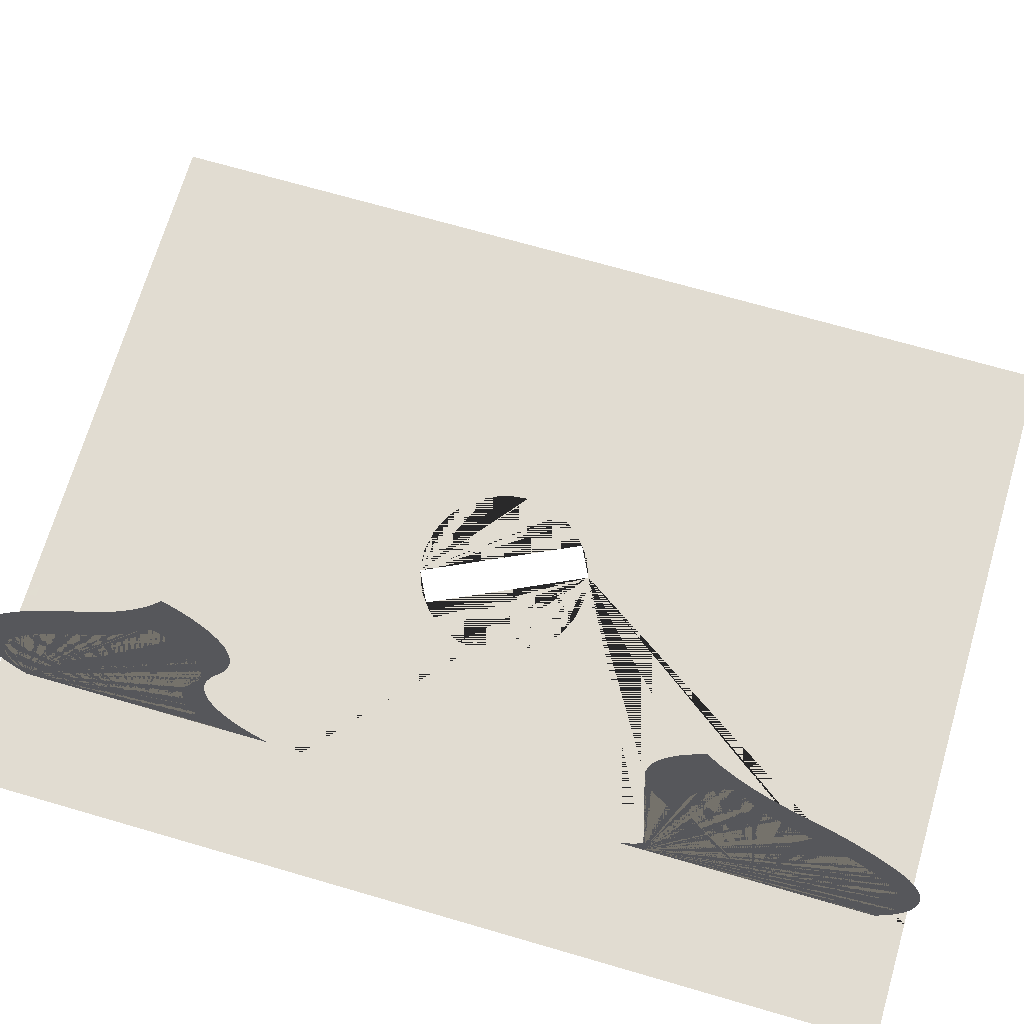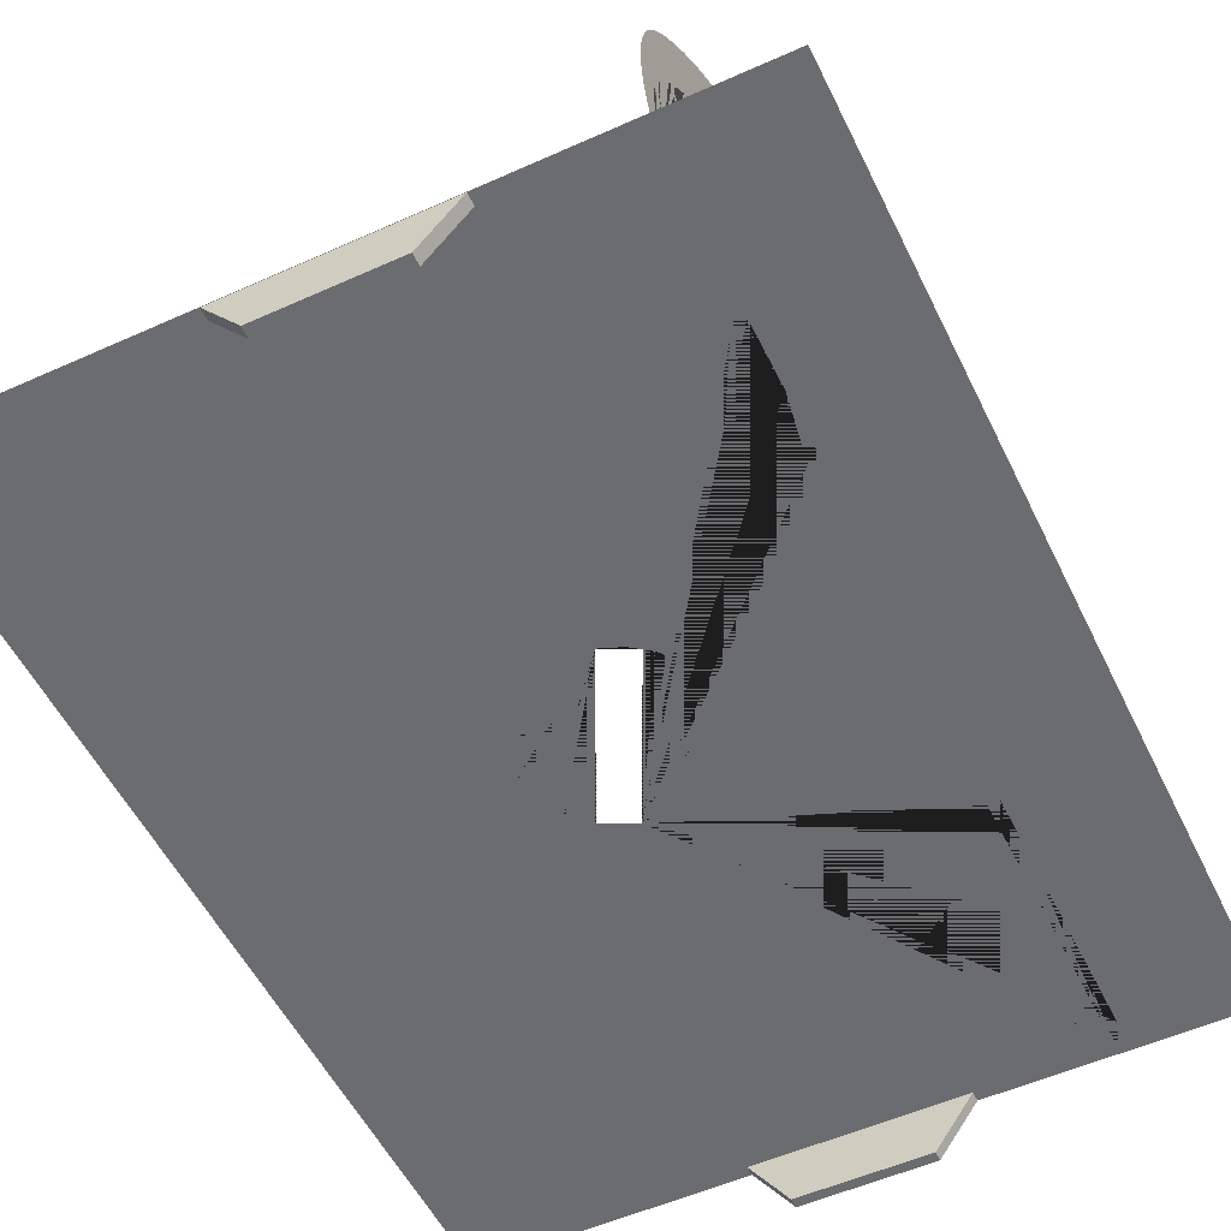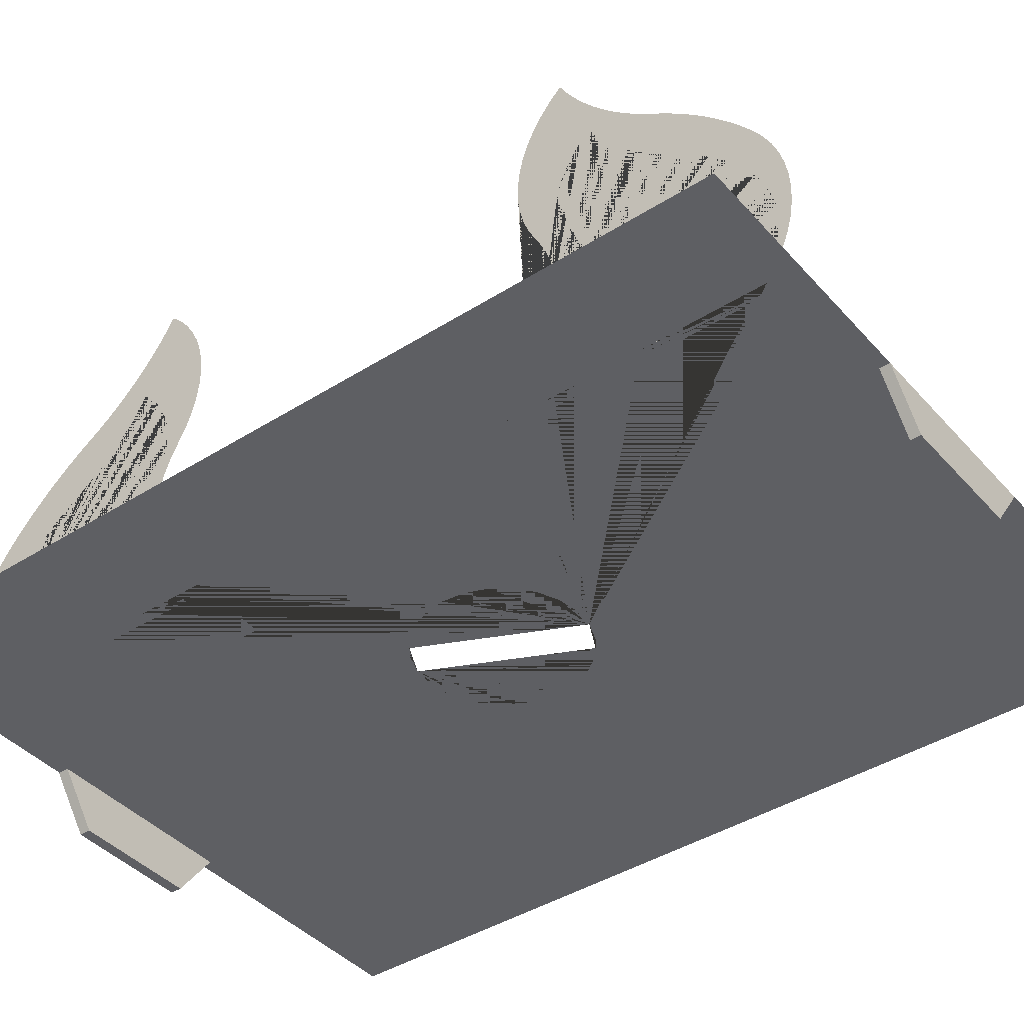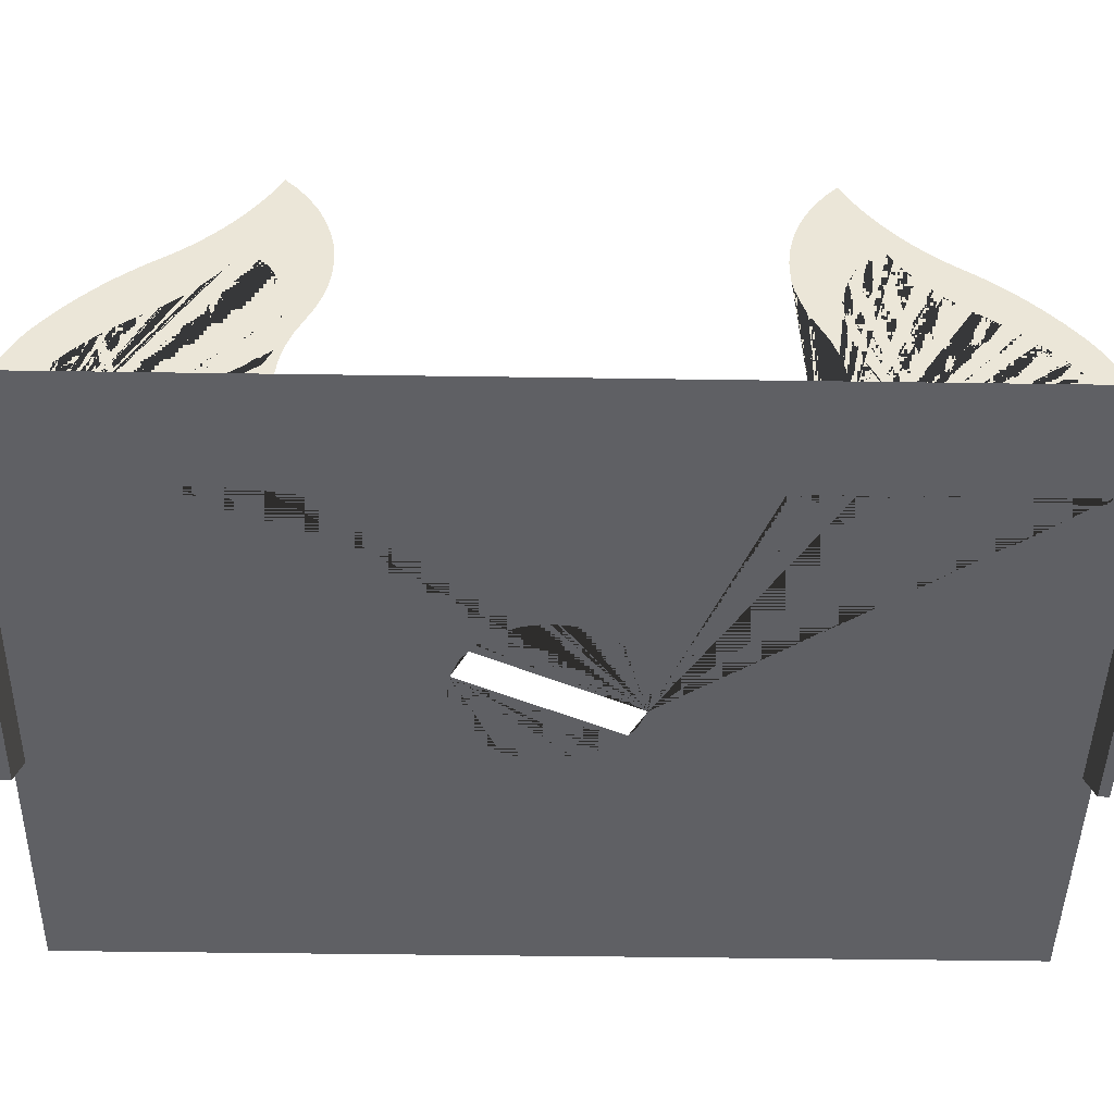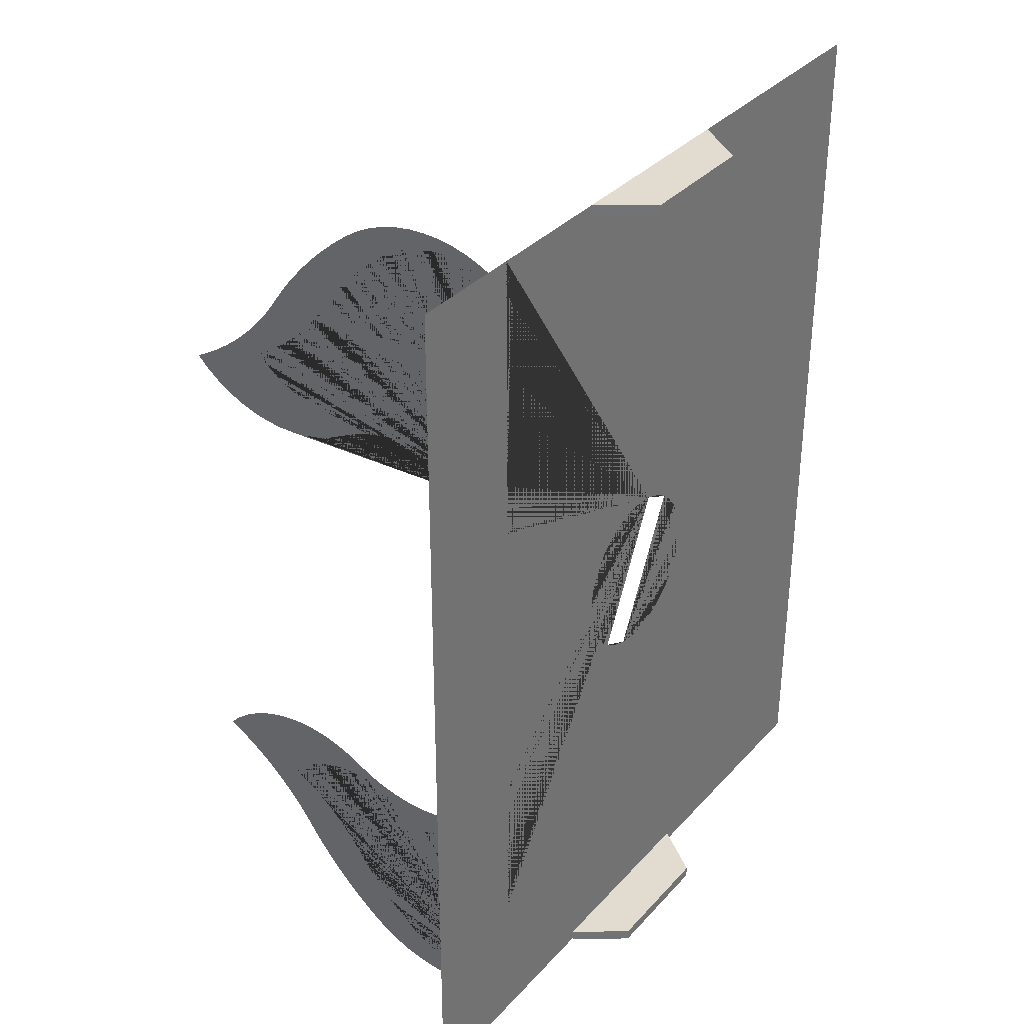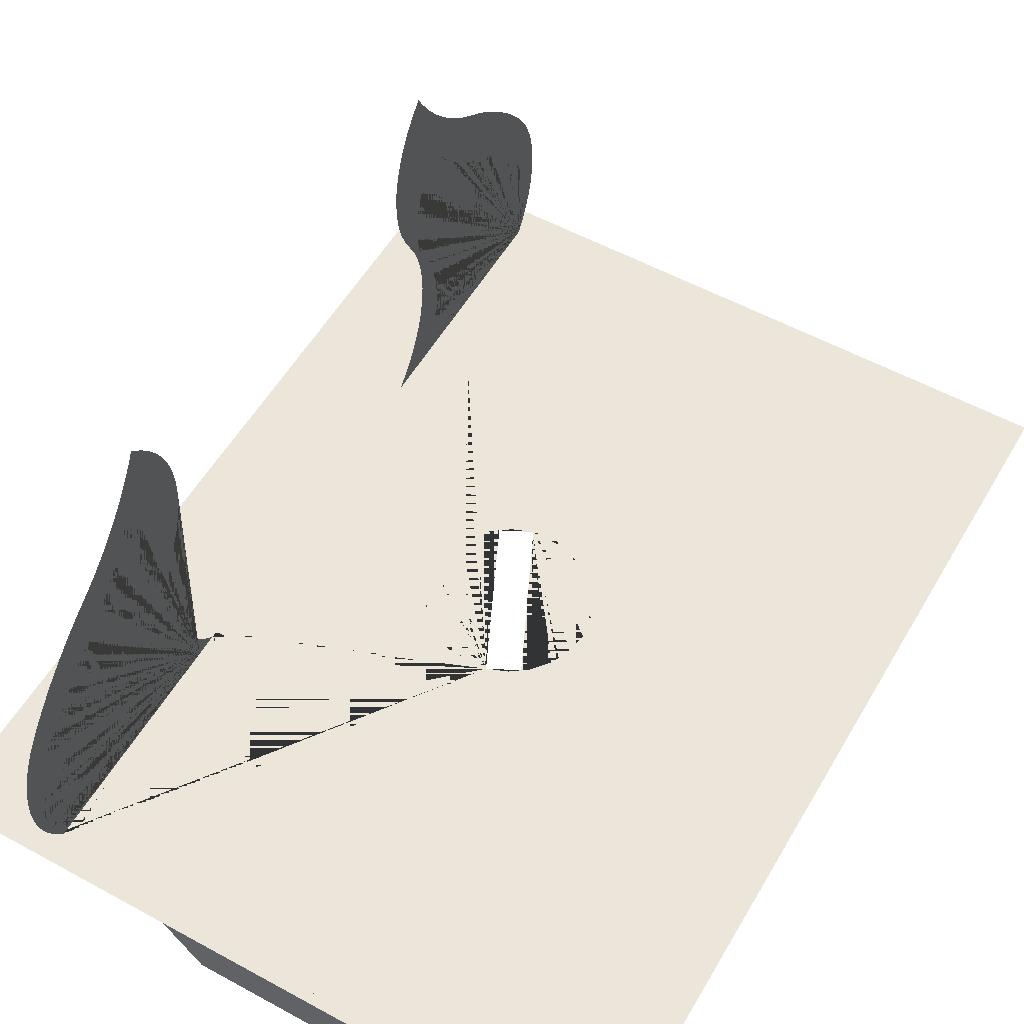
<metadata>
{"format":"obj","ext":"obj","renderer":"f3d","projection":"perspective","resolution":1024,"background":"white","views":[{"elev":69.1,"azim":-73.7,"up":"+Y"},{"elev":-53.7,"azim":-154.4,"up":"+Y"},{"elev":-41.5,"azim":-52.5,"up":"+Y"},{"elev":-44.5,"azim":-91.0,"up":"+Y"},{"elev":34.3,"azim":-54.5,"up":"+Z"},{"elev":55.2,"azim":29.9,"up":"+Y"}]}
</metadata>
<code>
g Mesh1 Model
v -1746 164.8 -1168
v -1746 164.8 -1165
v -1750 164.8 -1165
v -1750 164.8 -1168
f 1 2 3 4
v -1750 164.8 -963.9
v -1746 164.8 -963.9
f 5 3 2 6
v -1861 164.8 -1102
v -1855 164.8 -1102
v -1855 164.8 -1102
v -1848 164.8 -1101
v -1842 164.8 -1099
v -1837 164.8 -1095
v -1833 164.8 -1089
v -1831 164.8 -1083
v -1830 164.8 -1077
v -1830 164.8 -1076
v -1831 164.8 -1070
v -1834 164.8 -1064
v -1838 164.8 -1058
v -1840 164.8 -1057
v -1750 164.8 -938.9
v -1750 164.8 -960
v -1750 164.8 -1211
v -1855 164.8 -1211
v -1898 164.8 -1211
v -1902 164.8 -1211
v -1902 164.8 -1138
v -1871 164.8 -1097
v -1868 164.8 -1099
f 7 8 9 10 11 12 13 14 15 16 17 18 19 20 21 22 5 3 4 23 24 25 26 27 28 29
v -1849 164.8 -1052
v -1855 164.8 -1051
v -1856 164.8 -1051
v -1863 164.8 -1052
v -1869 164.8 -1055
v -1874 164.8 -1059
v -1878 164.8 -1065
v -1880 164.8 -1071
v -1881 164.8 -1077
v -1881 164.8 -1077
v -1880 164.8 -1084
v -1877 164.8 -1090
v -1873 164.8 -1095
v -1902 164.8 -1125
v -1923 164.8 -1125
v -1923 164.8 -1119
v -1926 164.8 -1119
v -1926 164.8 -1125
v -1926 164.8 -1129
v -1926 164.8 -1145
v -1926 164.8 -1169
v -1958 164.8 -1211
v -1958 164.8 -1132
v -1961 164.8 -1132
v -1961 164.8 -1023
v -1958 164.8 -1023
v -1958 164.8 -935.8
v -1926 164.8 -935.8
v -1926 164.8 -944.8
v -1926 164.8 -946.2
v -1926 164.8 -981
v -1926 164.8 -1007
v -1926 164.8 -1014
v -1926 164.8 -1021
v -1926 164.8 -1023
v -1923 164.8 -1023
v -1923 164.8 -1014
v -1830 164.8 -938.9
v -1825 164.8 -938.9
v -1843 164.8 -1054
f 30 31 32 33 34 35 36 37 38 39 40 41 42 28 27 43 44 45 46 47 48 49 50 51 52 53 54 55 56 57 58 59 60 61 62 63 64 65 66 67 68 21 20 69
v -1923 164.8 -1165
f 43 27 70 44
v -1923 164.8 -1214
v -1902 164.8 -1214
f 71 70 27 26 72
v -1926 164.8 -1211
v -1926 164.8 -1205
v -1926 164.8 -1204
v -1926 164.8 -1214
f 73 74 75 50 70 71 76
f 51 50 75 74 73
v -1926 166.4 -1146
v -1926 170.1 -1148
v -1926 174 -1150
v -1926 178.1 -1151
v -1926 182.4 -1152
v -1926 186.7 -1153
v -1926 191 -1153
v -1926 195.3 -1152
v -1926 199.5 -1151
v -1926 203.6 -1150
v -1926 207.5 -1148
v -1926 211.1 -1146
v -1926 214.9 -1144
v -1926 218.8 -1144
v -1926 222.8 -1143
v -1926 226.8 -1143
v -1926 230.9 -1143
v -1926 234.8 -1144
v -1926 238.6 -1145
v -1926 242.3 -1147
v -1926 245.8 -1149
v -1926 249 -1152
v -1926 251.9 -1155
v -1926 249.3 -1156
v -1926 246.7 -1158
v -1926 244.3 -1159
v -1926 241.9 -1161
v -1926 239.5 -1163
v -1926 237.3 -1165
v -1926 235.1 -1167
v -1926 233 -1169
v -1926 231.1 -1171
v -1926 229.2 -1173
v -1926 227.4 -1176
v -1926 225.7 -1178
v -1926 224.1 -1180
v -1926 222.5 -1182
v -1926 220.9 -1184
v -1926 219.1 -1187
v -1926 217.3 -1189
v -1926 215.5 -1191
v -1926 213.6 -1192
v -1926 211.7 -1194
v -1926 209.7 -1196
v -1926 207.6 -1198
v -1926 205.5 -1200
v -1926 203.4 -1201
v -1926 200.1 -1203
v -1926 196.7 -1205
v -1926 193 -1207
v -1926 189.3 -1208
v -1926 185.5 -1208
v -1926 181.6 -1208
v -1926 177.7 -1208
v -1926 173.9 -1208
v -1926 170.1 -1207
v -1926 166.5 -1205
f 50 49 77 78 79 80 81 82 83 84 85 86 87 88 89 90 91 92 93 94 95 96 97 98 99 100 101 102 103 104 105 106 107 108 109 110 111 112 113 114 115 116 117 118 119 120 121 122 123 124 125 126 127 128 129 130 131 132 133 75
f 44 70 50 49 48 47
v -1926 168.7 -1133
v -1926 173 -1136
v -1926 177.6 -1139
v -1926 182.5 -1141
v -1926 187.7 -1143
v -1926 193 -1144
v -1926 198.4 -1145
v -1926 203.8 -1144
v -1926 209.1 -1144
v -1926 214.4 -1142
v -1926 219.5 -1141
v -1926 224.3 -1138
v -1926 228.9 -1136
v -1926 233.6 -1134
v -1926 238.5 -1133
v -1926 243.5 -1132
v -1926 248.6 -1132
v -1926 253.6 -1133
v -1926 258.5 -1134
v -1926 263.3 -1136
v -1926 267.9 -1138
v -1926 272.2 -1140
v -1926 276.2 -1143
v -1926 279.8 -1147
v -1926 276.6 -1149
v -1926 273.4 -1151
v -1926 270.4 -1153
v -1926 267.4 -1155
v -1926 264.4 -1157
v -1926 261.6 -1159
v -1926 258.9 -1162
v -1926 256.3 -1165
v -1926 253.8 -1167
v -1926 251.5 -1170
v -1926 249.2 -1173
v -1926 247.1 -1176
v -1926 245.2 -1179
v -1926 243.2 -1182
v -1926 241.1 -1184
v -1926 238.9 -1187
v -1926 236.7 -1189
v -1926 234.4 -1192
v -1926 232 -1194
v -1926 229.6 -1197
v -1926 227.1 -1199
v -1926 224.5 -1201
v -1926 221.9 -1203
v -1926 219.2 -1205
v -1926 215.2 -1208
v -1926 210.9 -1210
v -1926 206.3 -1212
v -1926 201.7 -1213
v -1926 196.9 -1214
v -1926 192 -1214
v -1926 187.2 -1214
v -1926 182.4 -1213
v -1926 177.7 -1212
v -1926 173.2 -1210
v -1926 168.8 -1208
f 74 75 133 132 131 130 129 128 127 126 125 124 123 122 121 120 119 118 117 116 115 114 113 112 111 110 109 108 107 106 105 104 103 102 101 100 99 98 97 96 95 94 93 92 91 90 89 88 87 86 85 84 83 82 81 80 79 78 77 49 48 134 135 136 137 138 139 140 141 142 143 144 145 146 147 148 149 150 151 152 153 154 155 156 157 158 159 160 161 162 163 164 165 166 167 168 169 170 171 172 173 174 175 176 177 178 179 180 181 182 183 184 185 186 187 188 189 190 191 192
f 47 46 45 44
v -1958 164.8 -1214
f 51 73 76 193
v -1961 164.8 -1214
f 194 193 51 52 53
f 26 72 25
v -1855 164.8 -1214
f 24 25 72 195
v -1750 164.8 -1214
f 23 24 195 196
v -1746 164.8 -1214
f 197 1 4 23 196
v -1961 164.8 -935.8
f 56 198 54 55
v -1923 164.8 -935.8
f 199 66 62 61 60 59 58 57
v -1902 164.8 -935.8
v -1886 164.8 -935.8
v -1886 164.8 -938.9
f 67 66 199 200 201 202
v -1875 149.5 -935.8
v -1875 149.5 -938.9
f 201 203 204 202
v -1826 164.8 -935.8
v -1836 149.5 -935.8
v -1825 164.8 -935.8
f 205 201 203 206 207
f 201 205 67 202
f 68 67 205 207
v -1836 149.5 -938.9
f 68 67 202 204 208
f 203 206 208 204
f 206 207 68 208
v -1750 164.8 -935.8
f 21 68 207 209
v -1746 164.8 -960
v -1746 164.8 -935.8
f 21 22 210 211 209
f 6 210 22 5
f 66 65 64 63 62
v -1926 166.3 -1005
v -1926 169.7 -1002
v -1926 173.4 -1000
v -1926 177.4 -998.5
v -1926 181.5 -997.1
v -1926 185.7 -996.2
v -1926 190 -995.8
v -1926 194.4 -995.8
v -1926 198.7 -996.4
v -1926 202.9 -997.4
v -1926 206.9 -998.9
v -1926 210.8 -1001
v -1926 214.4 -1003
v -1926 218.2 -1004
v -1926 222.2 -1005
v -1926 226.2 -1005
v -1926 230.2 -1005
v -1926 234.2 -1005
v -1926 238.2 -1004
v -1926 242 -1003
v -1926 245.7 -1001
v -1926 249.1 -999.2
v -1926 252.3 -996.7
v -1926 255.2 -993.9
v -1926 252.6 -992.5
v -1926 250.1 -991
v -1926 247.6 -989.3
v -1926 245.2 -987.6
v -1926 242.9 -985.8
v -1926 240.6 -983.8
v -1926 238.5 -981.8
v -1926 236.4 -979.7
v -1926 234.4 -977.5
v -1926 232.5 -975.3
v -1926 230.7 -972.9
v -1926 229 -970.5
v -1926 227.5 -968.3
v -1926 225.9 -966.1
v -1926 224.2 -964
v -1926 222.5 -961.9
v -1926 220.7 -959.9
v -1926 218.9 -957.9
v -1926 217 -956
v -1926 215 -954.1
v -1926 213 -952.3
v -1926 211 -950.6
v -1926 208.9 -948.9
v -1926 206.7 -947.3
v -1926 203.5 -945.1
v -1926 200 -943.4
v -1926 196.4 -941.9
v -1926 192.7 -940.9
v -1926 188.8 -940.3
v -1926 184.9 -940.1
v -1926 181.1 -940.3
v -1926 177.2 -940.9
v -1926 173.5 -941.9
v -1926 169.9 -943.4
v -1926 166.4 -945.1
v -1926 168.8 -942.1
v -1926 173.2 -939.9
v -1926 177.7 -938.1
v -1926 182.4 -936.8
v -1926 187.2 -936.1
v -1926 192 -935.8
v -1926 196.9 -936.1
v -1926 201.7 -936.8
v -1926 206.3 -938.1
v -1926 210.9 -939.9
v -1926 215.2 -942.1
v -1926 219.2 -944.8
v -1926 221.9 -946.8
v -1926 224.5 -948.9
v -1926 227.1 -951.1
v -1926 229.6 -953.4
v -1926 232 -955.7
v -1926 234.4 -958.1
v -1926 236.7 -960.5
v -1926 238.9 -963.1
v -1926 241.1 -965.7
v -1926 243.2 -968.3
v -1926 245.2 -971
v -1926 247.1 -973.8
v -1926 249.2 -976.8
v -1926 251.5 -979.8
v -1926 253.8 -982.6
v -1926 256.3 -985.3
v -1926 258.9 -988
v -1926 261.6 -990.5
v -1926 264.4 -992.9
v -1926 267.4 -995.2
v -1926 270.4 -997.3
v -1926 273.4 -999.4
v -1926 276.6 -1001
v -1926 279.8 -1003
v -1926 276.2 -1007
v -1926 272.2 -1010
v -1926 267.9 -1012
v -1926 263.3 -1014
v -1926 258.5 -1016
v -1926 253.6 -1017
v -1926 248.6 -1018
v -1926 243.5 -1017
v -1926 238.5 -1017
v -1926 233.6 -1016
v -1926 228.9 -1014
v -1926 224.3 -1012
v -1926 219.5 -1009
v -1926 214.4 -1007
v -1926 209.1 -1006
v -1926 203.8 -1005
v -1926 198.4 -1005
v -1926 193 -1006
v -1926 187.7 -1007
v -1926 182.5 -1009
v -1926 177.6 -1011
v -1926 173 -1014
v -1926 168.7 -1017
v -1926 167.3 -1018
f 62 61 212 213 214 215 216 217 218 219 220 221 222 223 224 225 226 227 228 229 230 231 232 233 234 235 236 237 238 239 240 241 242 243 244 245 246 247 248 249 250 251 252 253 254 255 256 257 258 259 260 261 262 263 264 265 266 267 268 269 270 59 58 271 272 273 274 275 276 277 278 279 280 281 282 283 284 285 286 287 288 289 290 291 292 293 294 295 296 297 298 299 300 301 302 303 304 305 306 307 308 309 310 311 312 313 314 315 316 317 318 319 320 321 322 323 324 325 326 327 328 329 330 63
f 60 59 270 269 268 267 266 265 264 263 262 261 260 259 258 257 256 255 254 253 252 251 250 249 248 247 246 245 244 243 242 241 240 239 238 237 236 235 234 233 232 231 230 229 228 227 226 225 224 223 222 221 220 219 218 217 216 215 214 213 212 61
g Mesh2 Model
v -1888 164.6 -1214
v -1857 164.6 -1214
v -1827 164.6 -1214
v -1838 149.2 -1214
v -1877 149.2 -1214
f 331 332 333 334 335
v -1888 164.6 -1211
v -1857 164.6 -1211
f 332 331 336 337
v -1877 149.2 -1211
f 331 335 338 336
v -1838 149.2 -1211
f 335 334 339 338
v -1827 164.6 -1211
f 334 333 340 339
f 333 332 337 340
f 337 336 338 339 340

</code>
